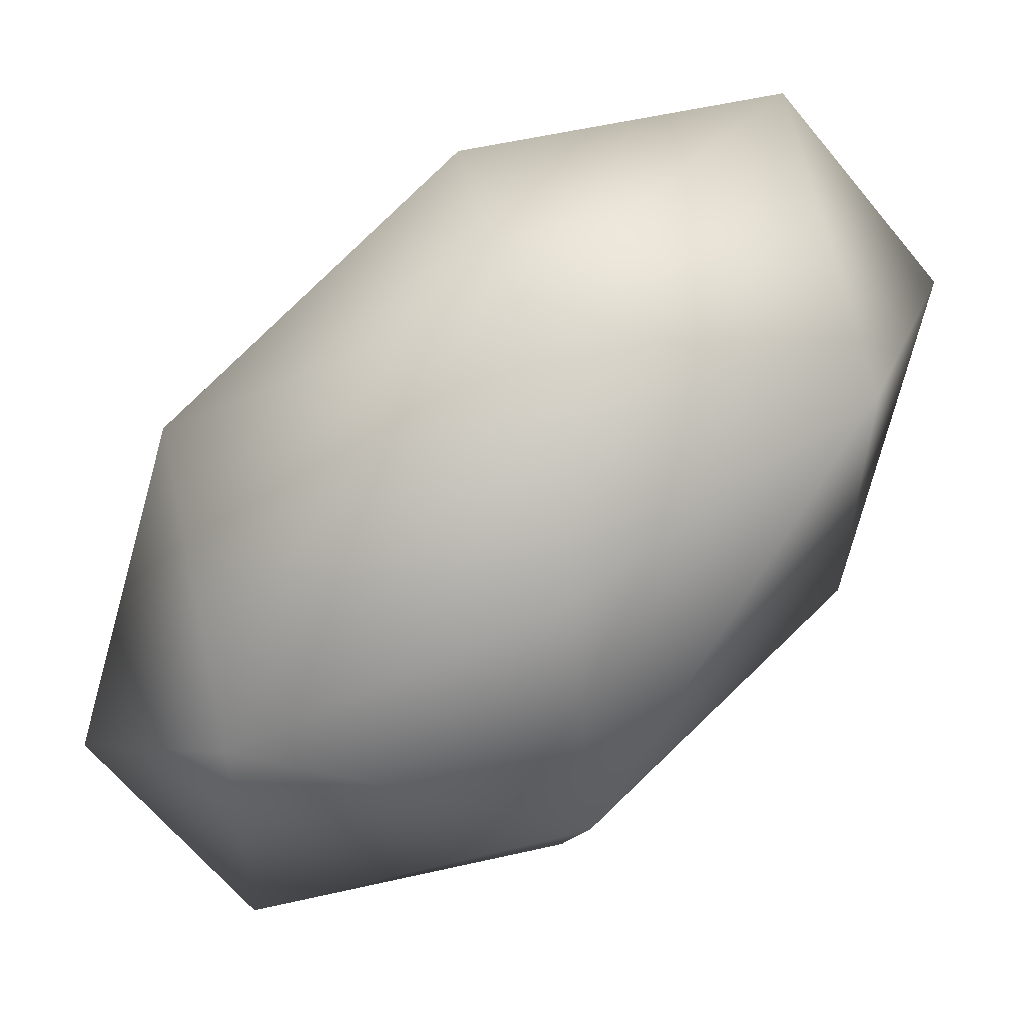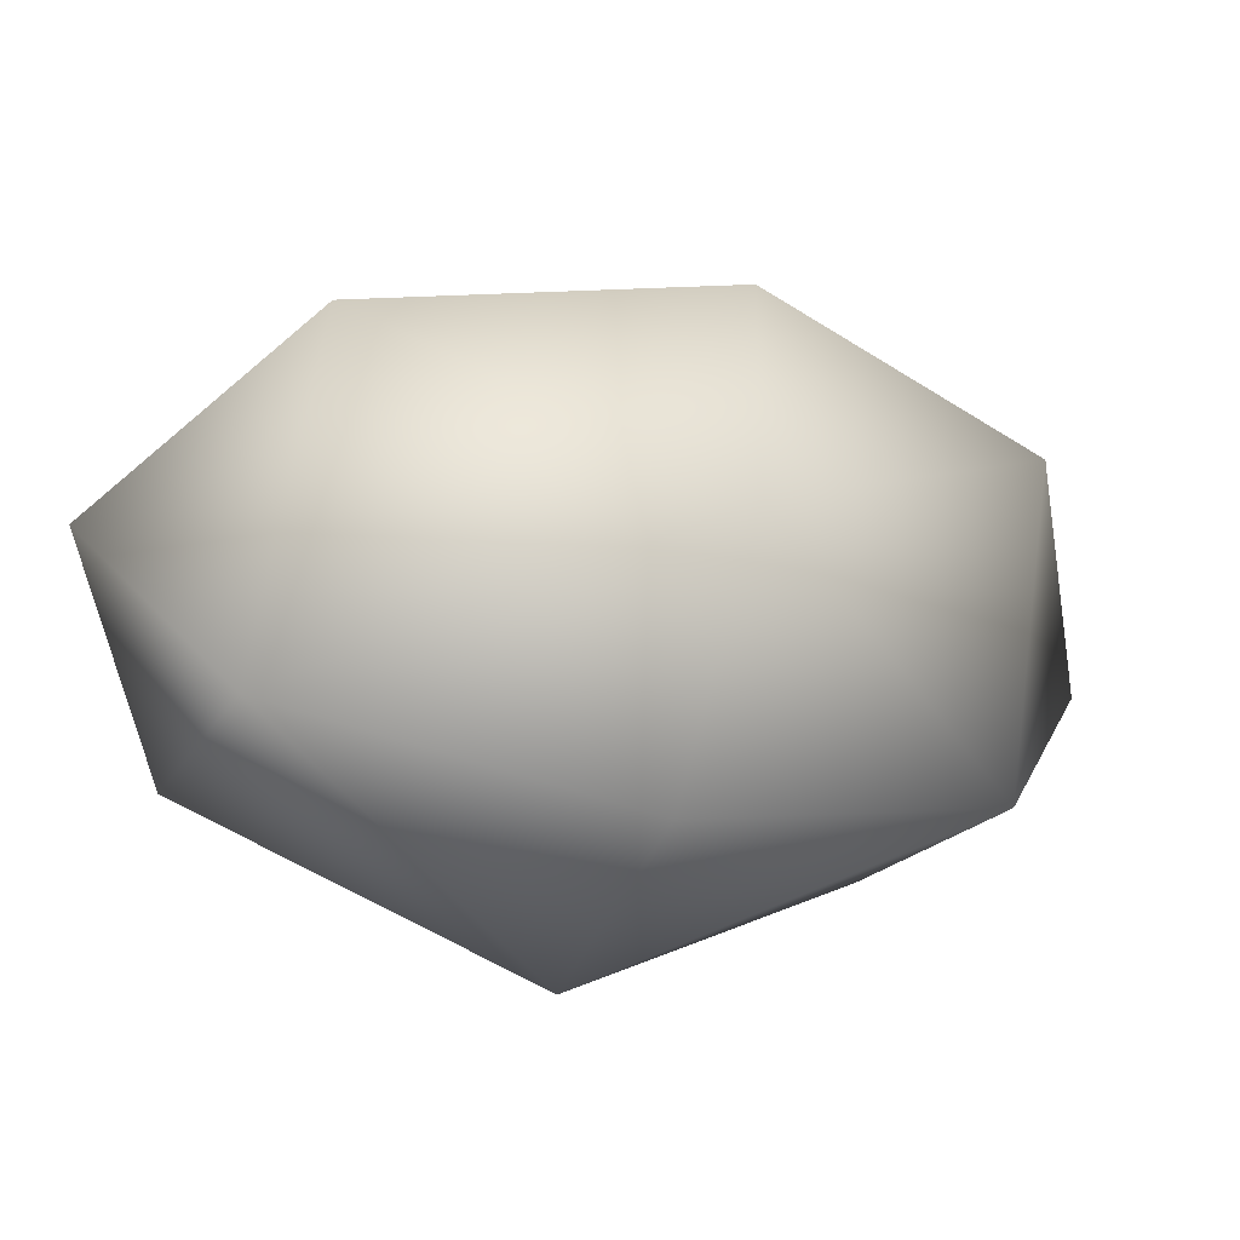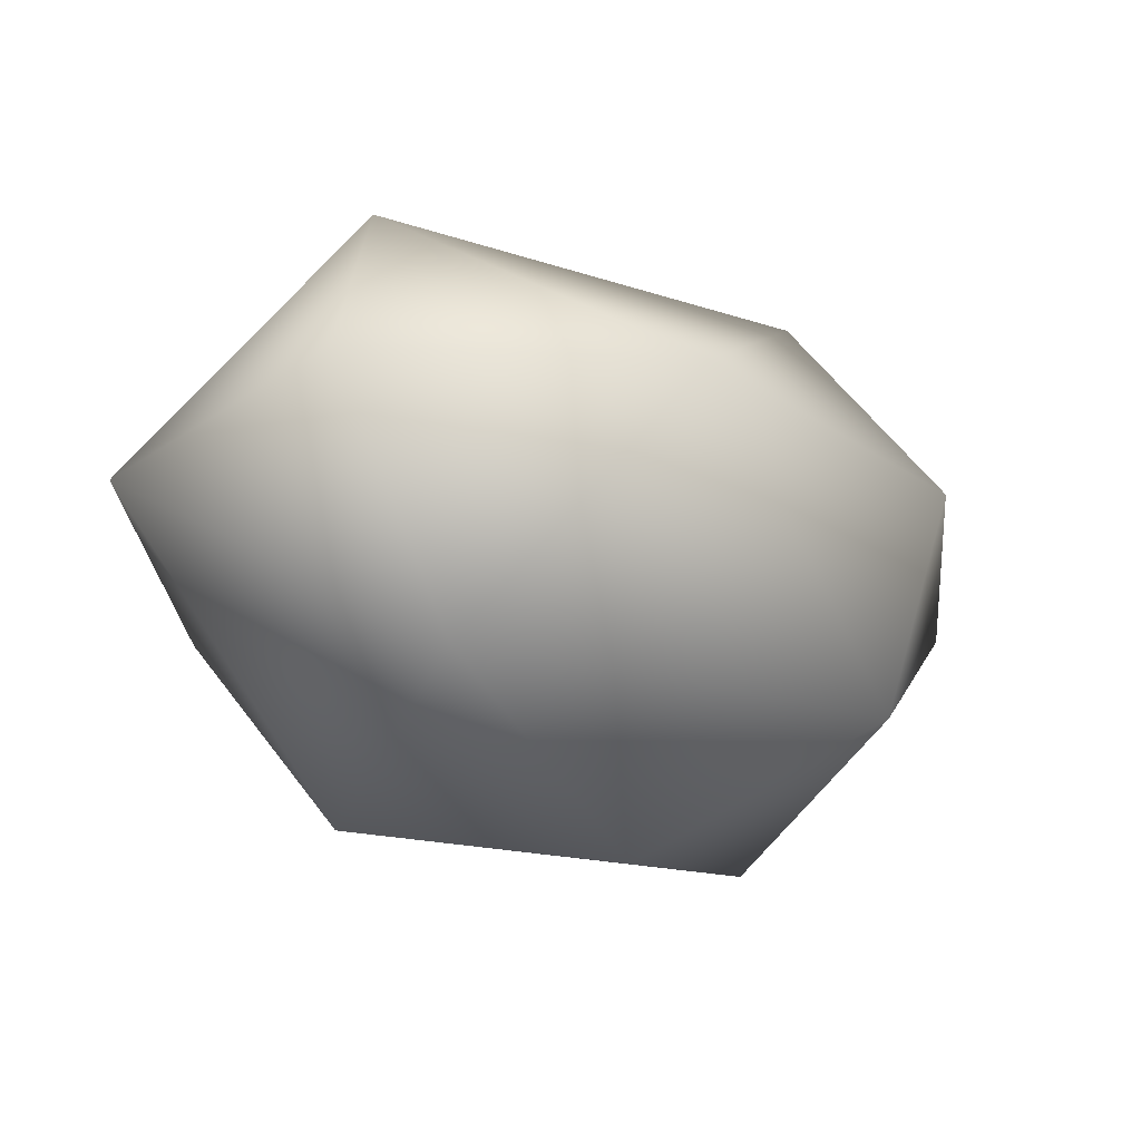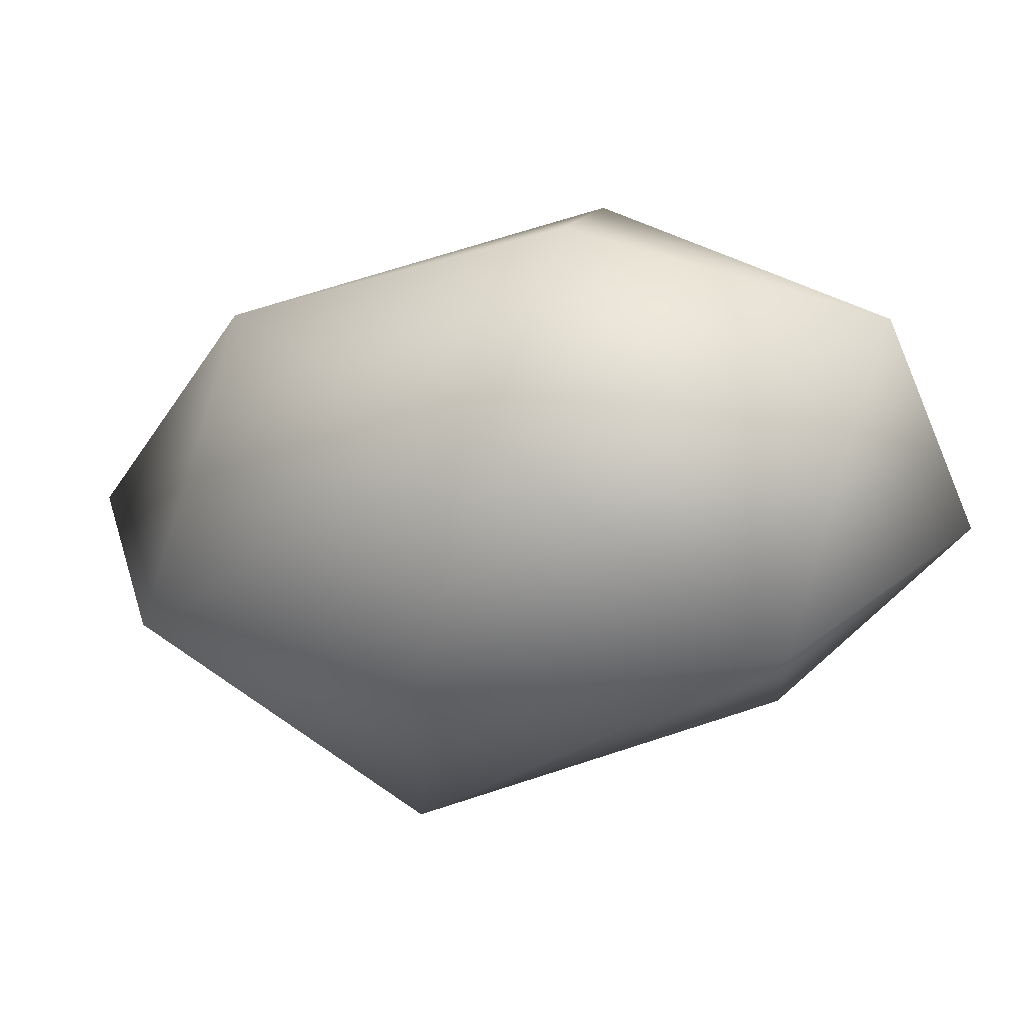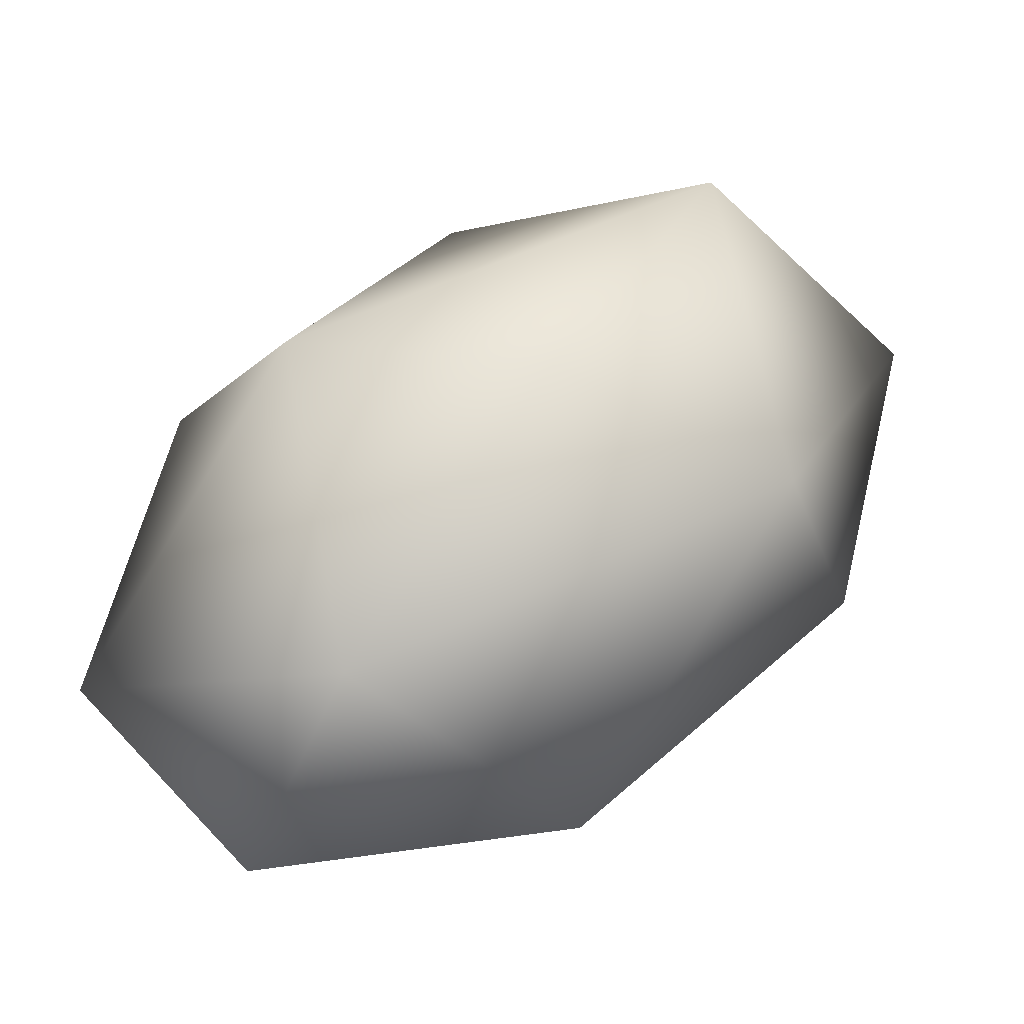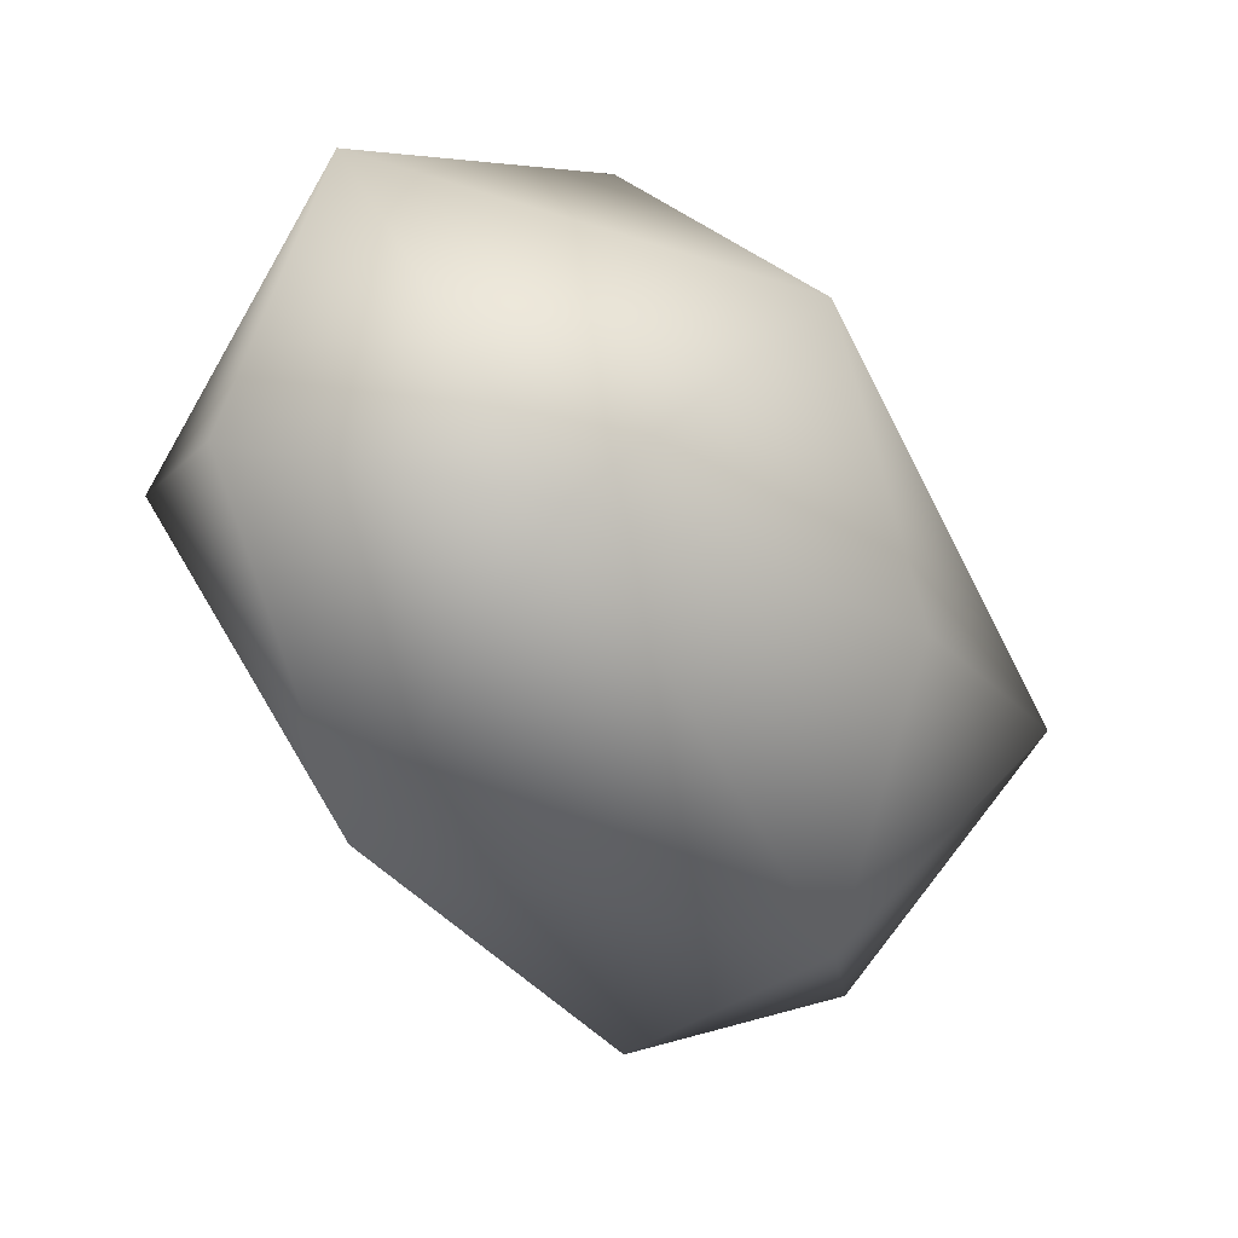
<metadata>
{"format":"obj","ext":"obj","renderer":"f3d","projection":"perspective","resolution":1024,"background":"white","views":[{"elev":6.6,"azim":-170.4,"up":"+Y"},{"elev":-78.3,"azim":179.0,"up":"+Y"},{"elev":-9.2,"azim":-95.0,"up":"+Z"},{"elev":-37.5,"azim":-14.2,"up":"+Z"},{"elev":42.0,"azim":94.0,"up":"+Z"},{"elev":17.1,"azim":-32.0,"up":"+Y"}]}
</metadata>
<code>
g
v  -0.6684 0.3702 0.1828
v  -0.06509 -0.5772 0.1164
v  0.1664 0.07384 0.4591
v  0.06509 0.5772 -0.1164
v  -0.1664 -0.07384 -0.4591
v  0.6684 -0.3702 -0.1828
v  -0.5187 -0.1463 0.2116
v  -0.3549 0.314 0.4539
v  -0.4266 0.6699 0.04693
v  -0.5903 0.2096 -0.1953
v  0.4266 -0.6699 -0.04693
v  0.5903 -0.2096 0.1953
v  0.5187 0.1463 -0.2116
v  0.3549 -0.314 -0.4539
v  0.07168 -0.3559 0.4069
v  0.1637 0.4603 0.2423
v  -0.07168 0.3559 -0.4069
v  -0.1637 -0.4603 -0.2423
g (null)
f 1 7 8
f 7 2 15
f 7 15 8
f 8 15 3
f 1 8 9
f 8 3 16
f 8 16 9
f 9 16 4
f 1 9 10
f 9 4 17
f 9 17 10
f 10 17 5
f 1 10 7
f 10 5 18
f 10 18 7
f 7 18 2
f 6 12 11
f 12 3 15
f 12 15 11
f 11 15 2
f 6 13 12
f 13 4 16
f 13 16 12
f 12 16 3
f 6 14 13
f 14 5 17
f 14 17 13
f 13 17 4
f 6 11 14
f 11 2 18
f 11 18 14
f 14 18 5
g

</code>
